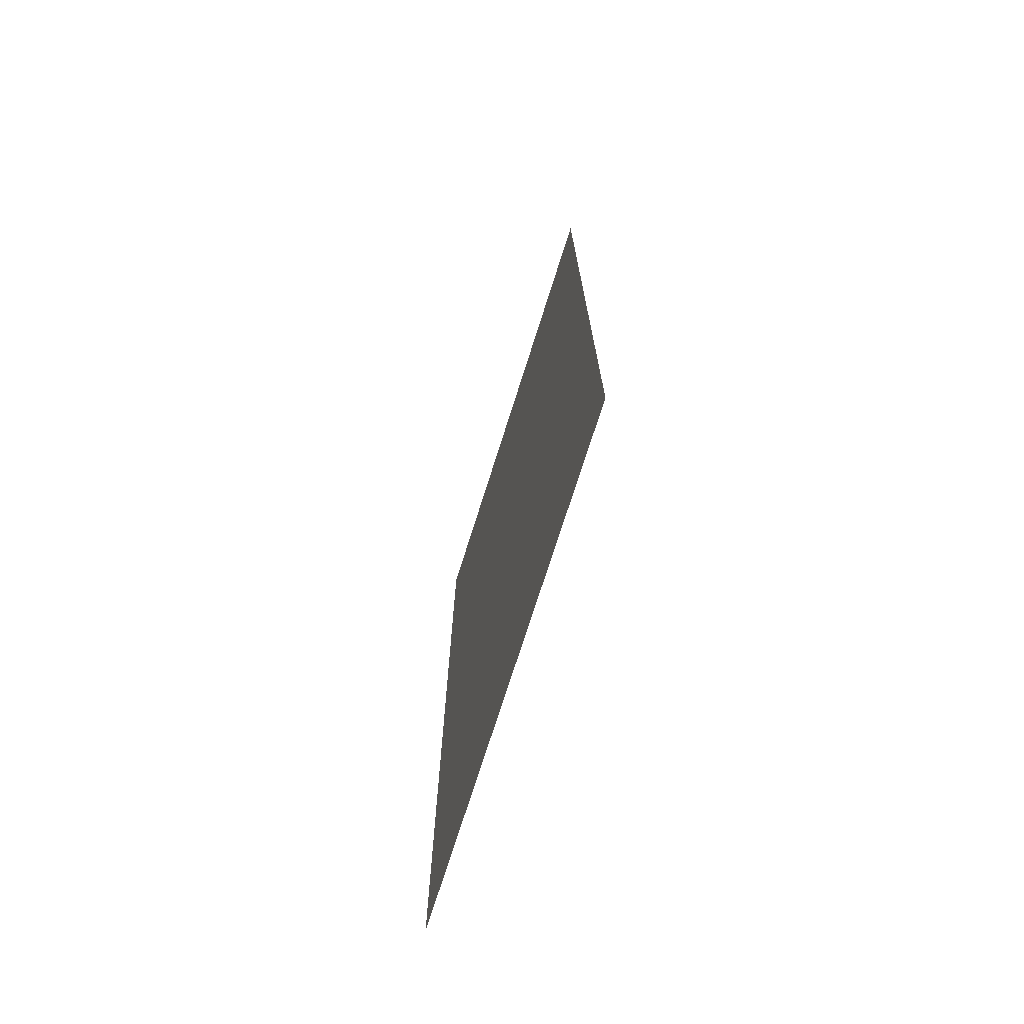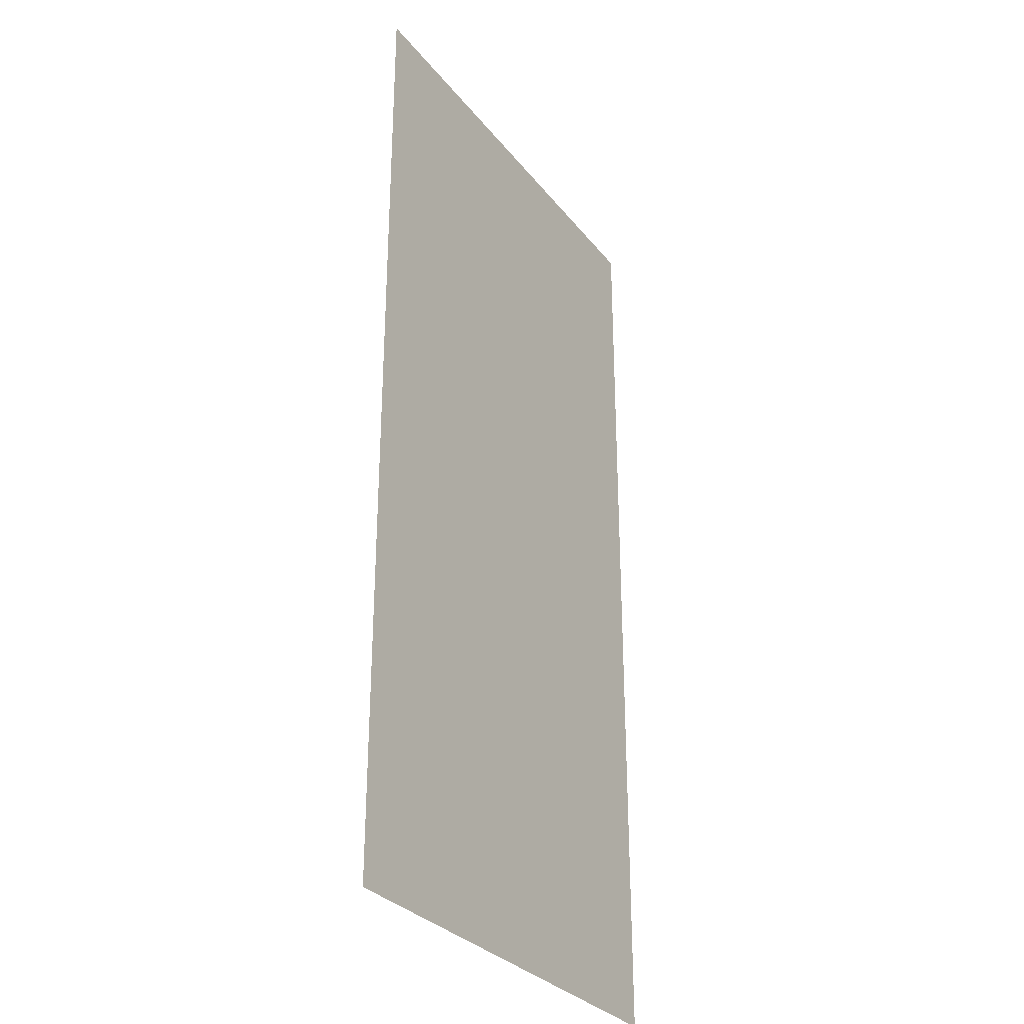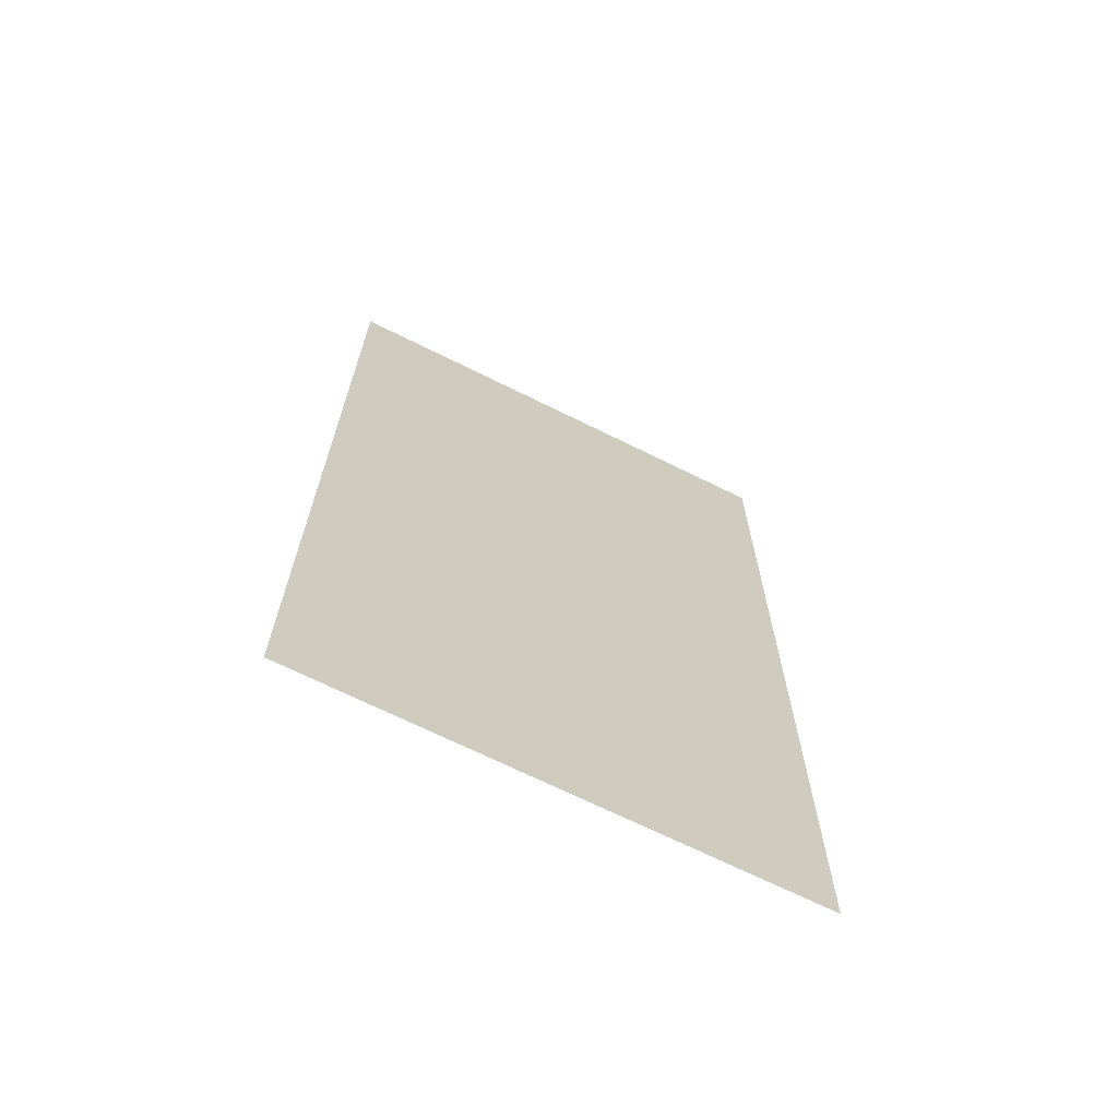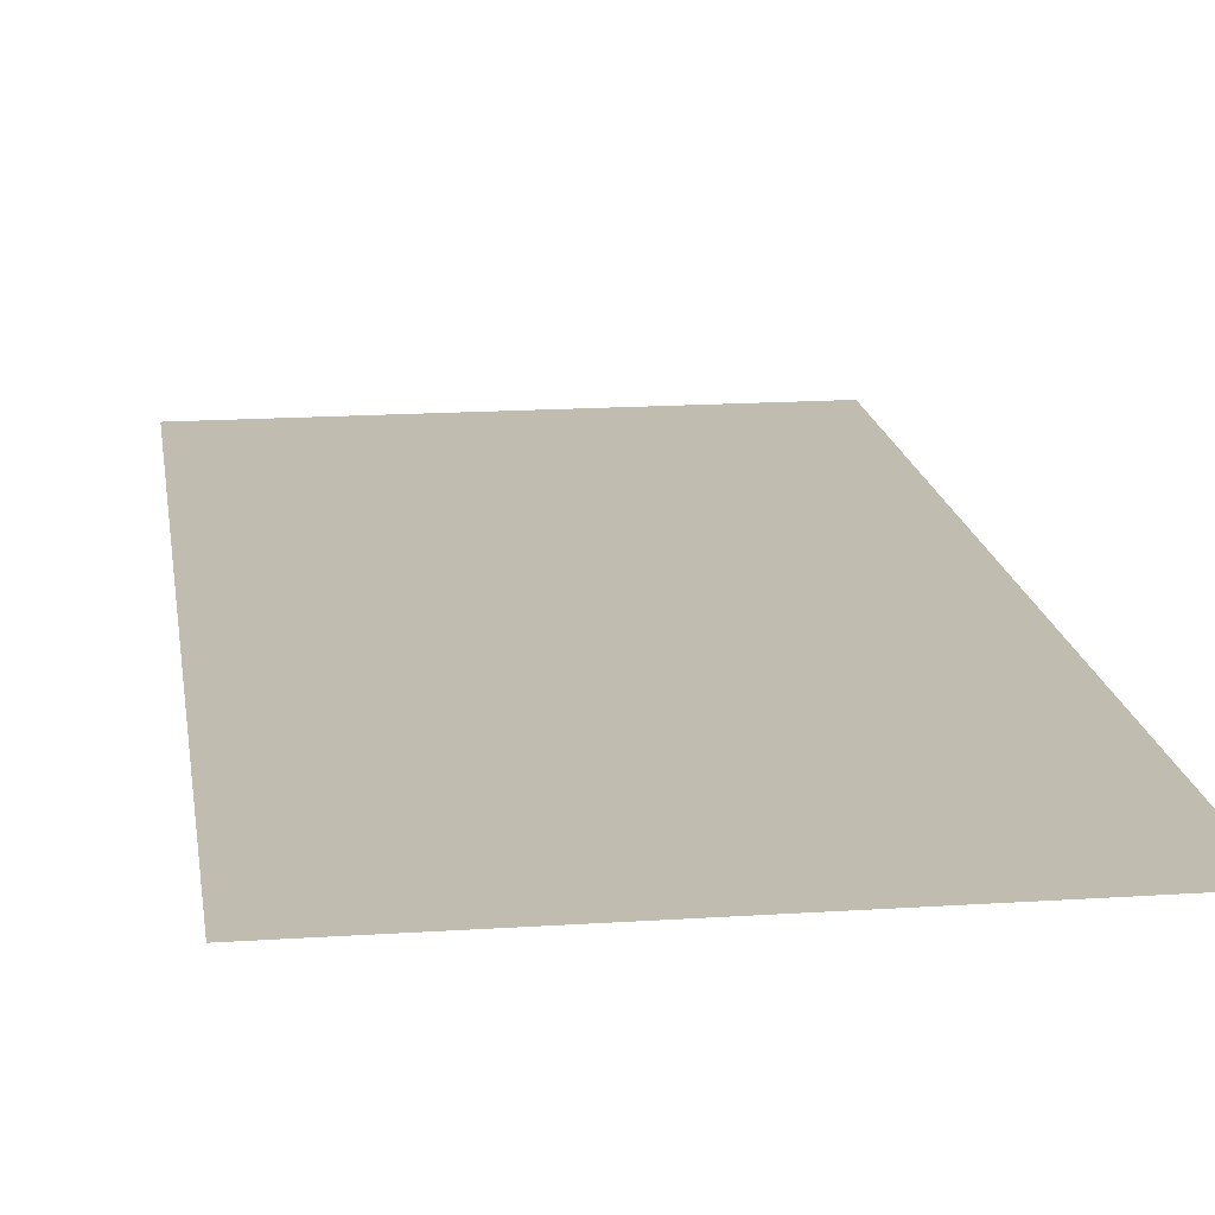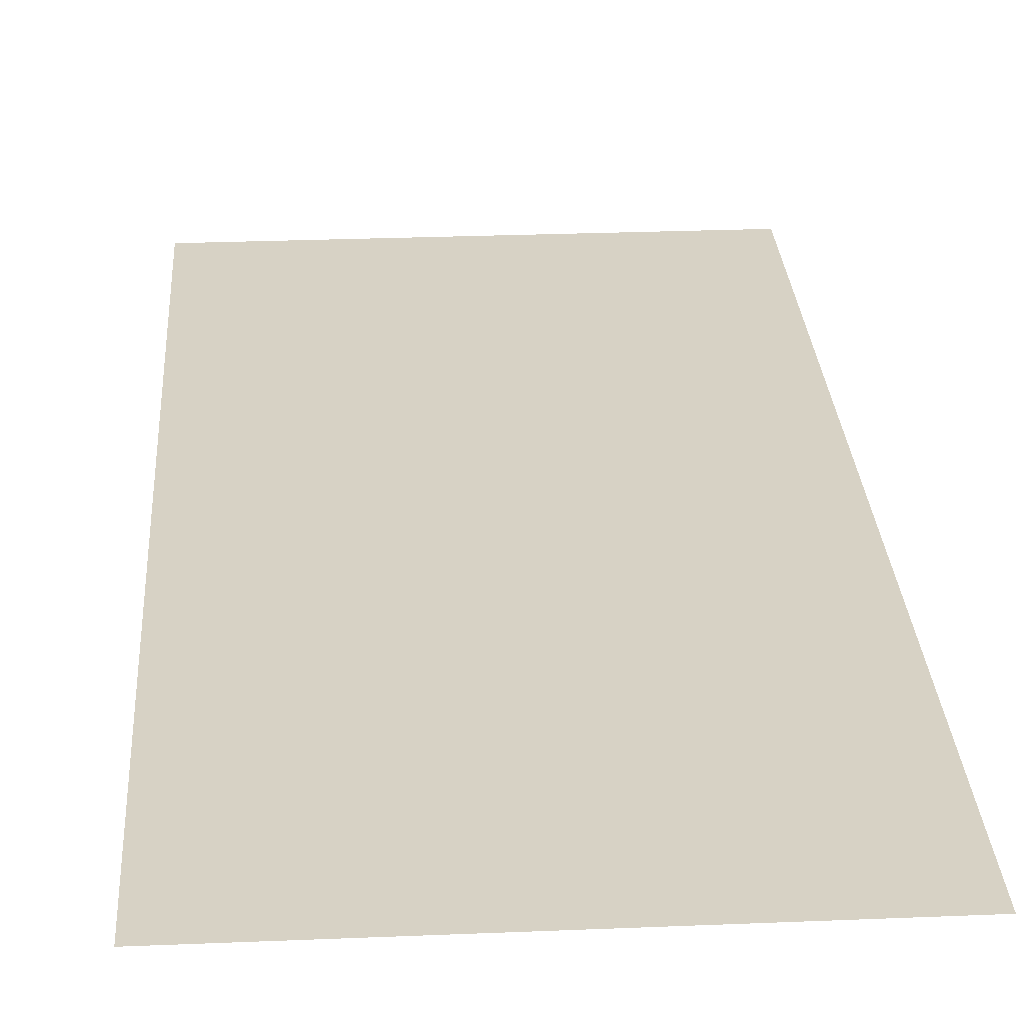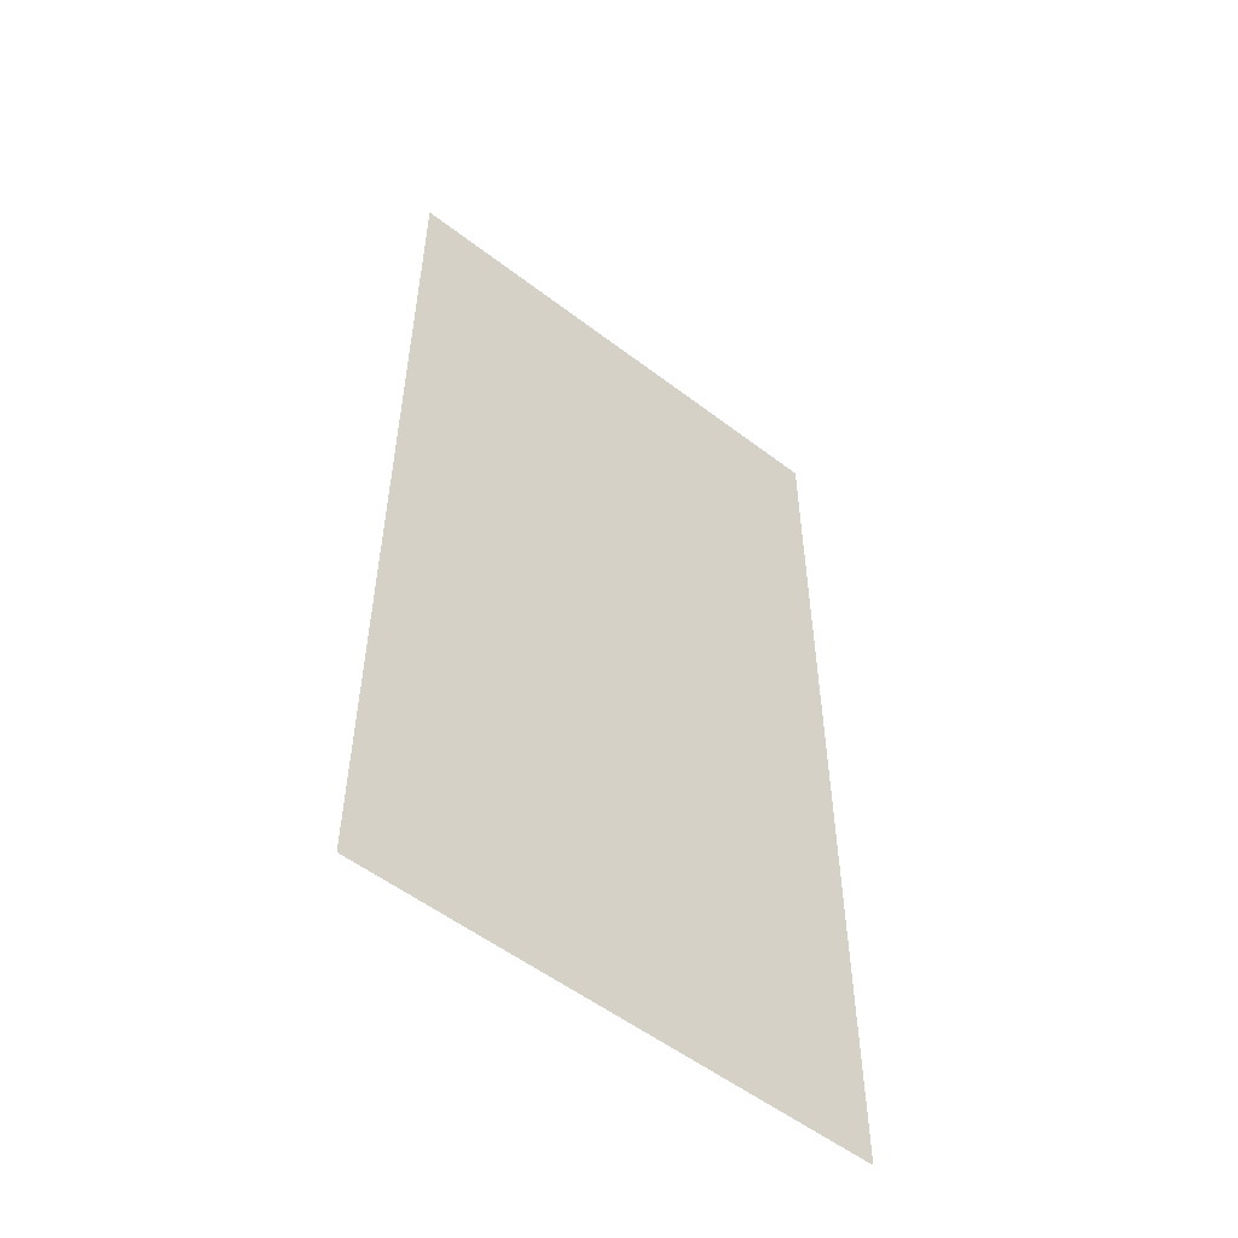
<metadata>
{"format":"obj","ext":"obj","renderer":"f3d","projection":"perspective","resolution":1024,"background":"white","views":[{"elev":-74.1,"azim":-107.6,"up":"+Y"},{"elev":-30.3,"azim":-59.0,"up":"+Y"},{"elev":-69.1,"azim":-26.4,"up":"+Y"},{"elev":16.5,"azim":-7.8,"up":"+Z"},{"elev":27.6,"azim":176.4,"up":"+Z"},{"elev":-54.7,"azim":141.0,"up":"+Y"}]}
</metadata>
<code>
v -18 -12 0
v -19 -12 0
v -19 -11 0
v -18 -11 0
v -18 -13 0
v -19 -13 0
v -19 -12 0
v -18 -12 0
g Dungeon-Room-2_mesh_0007
f 1 2 3 4
f 5 6 7 8

</code>
